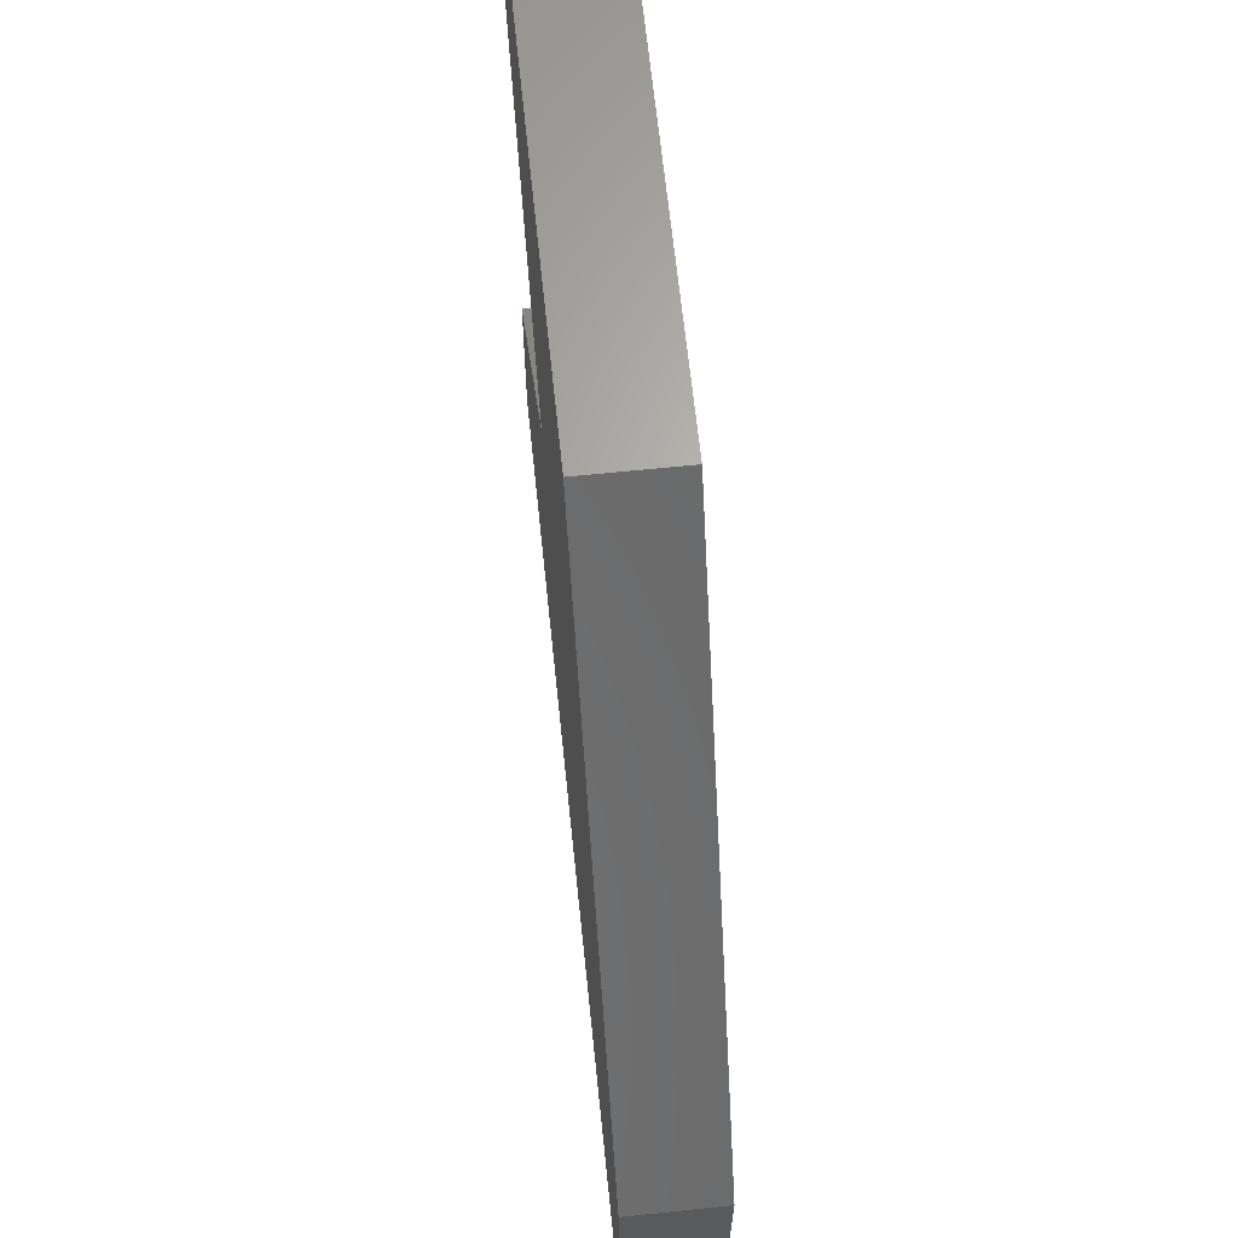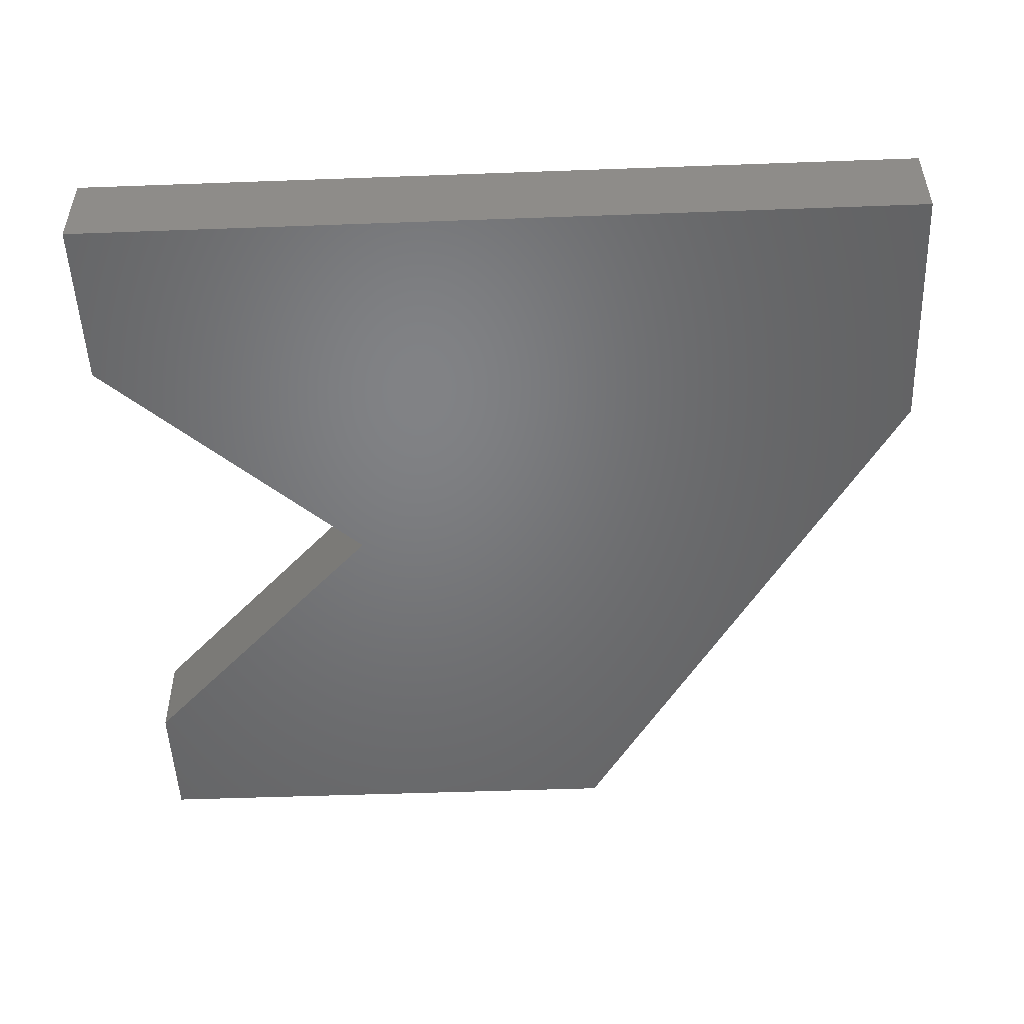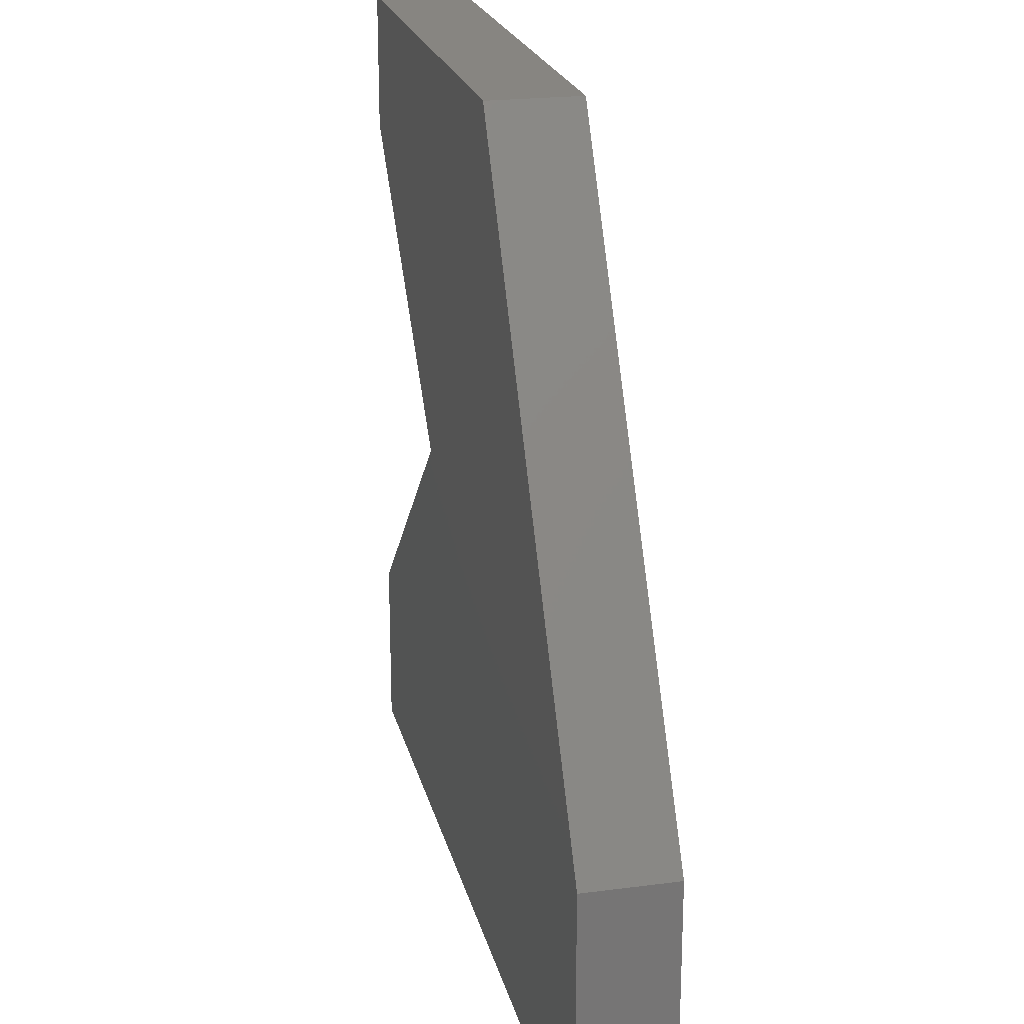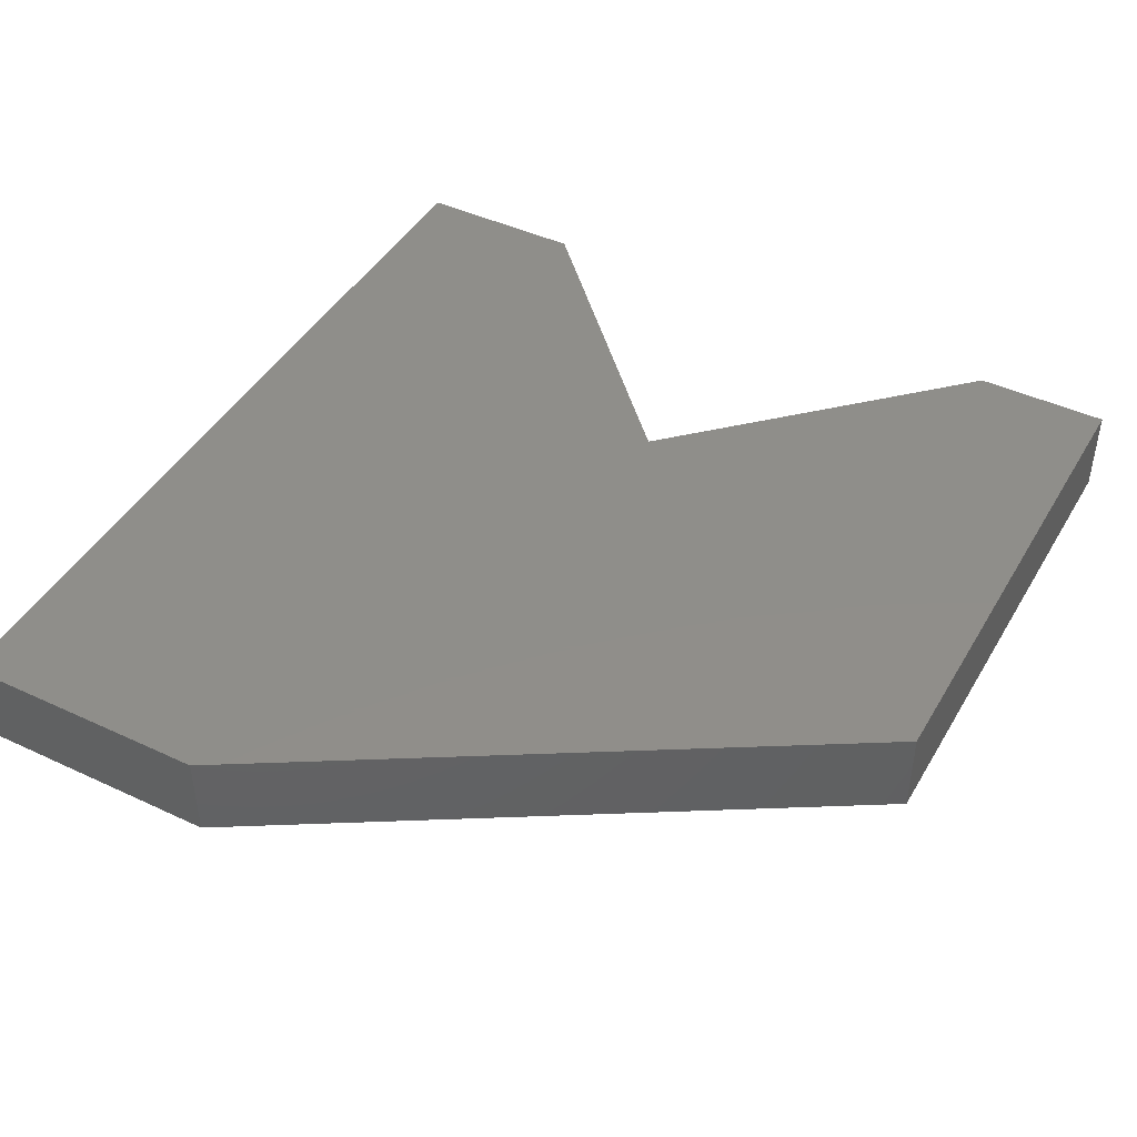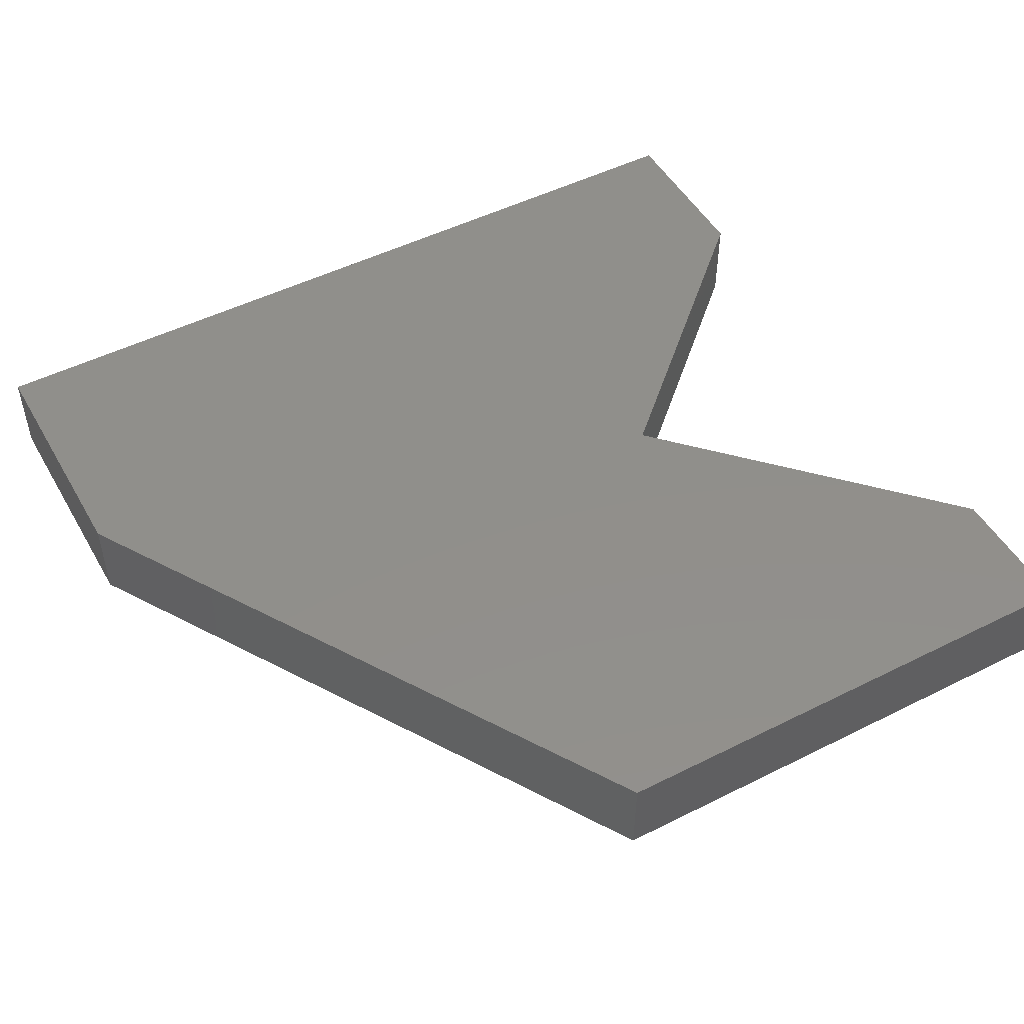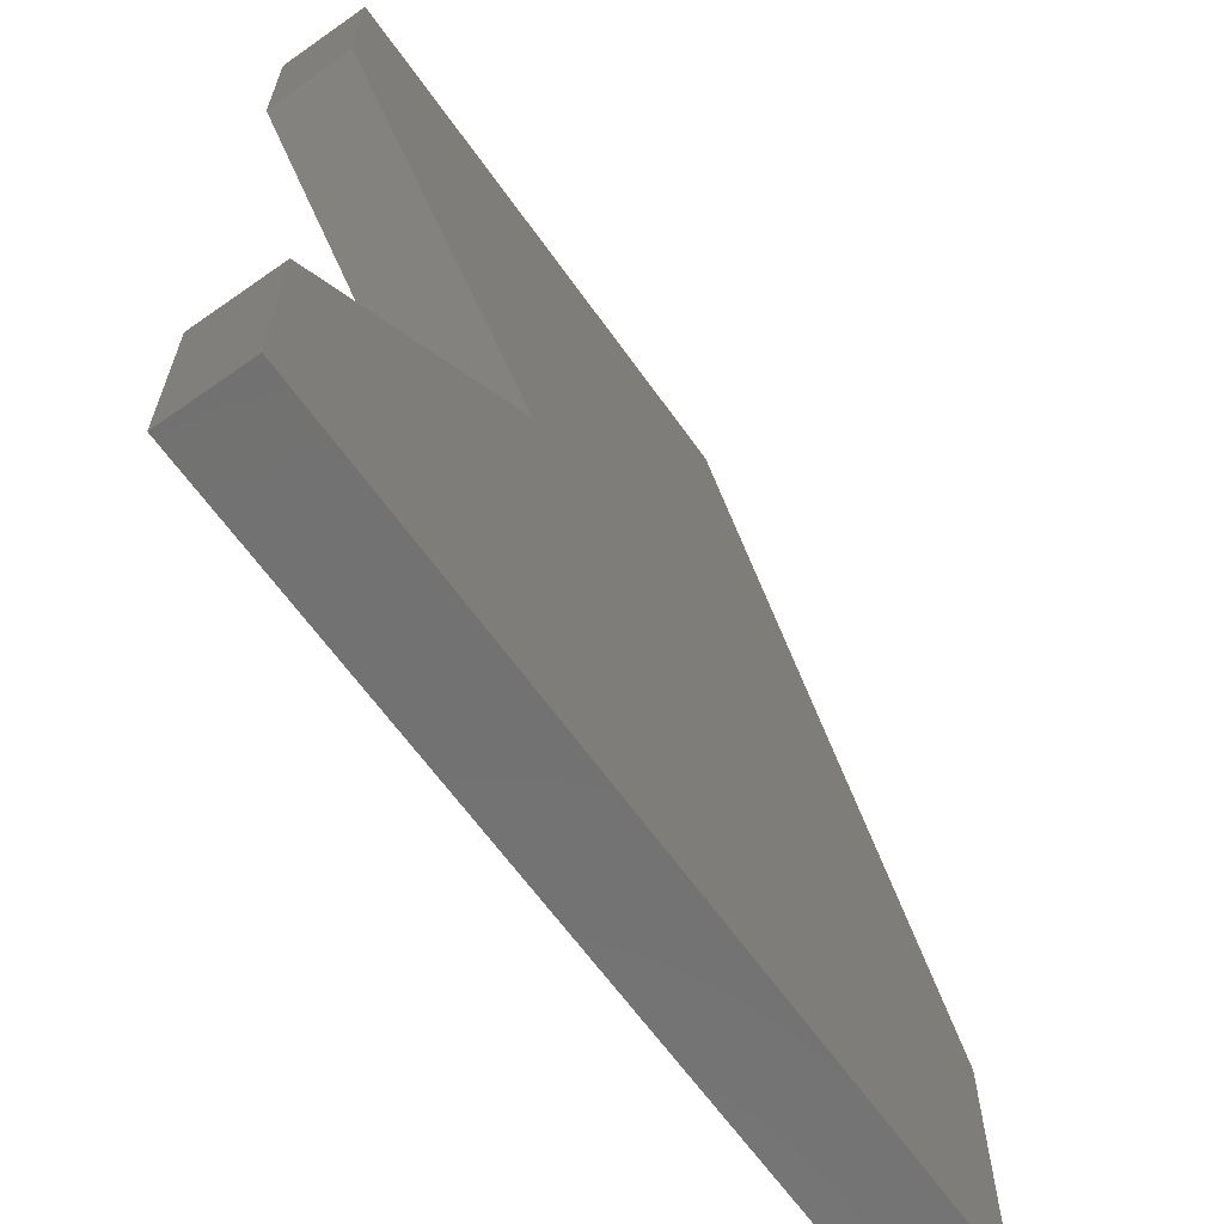
<metadata>
{"format":"stl","ext":"stl","renderer":"f3d","projection":"perspective","resolution":1024,"background":"white","views":[{"elev":65.2,"azim":-95.9,"up":"+Z"},{"elev":-50.5,"azim":-177.7,"up":"+Y"},{"elev":21.9,"azim":-102.9,"up":"+Z"},{"elev":44.5,"azim":-61.4,"up":"+Y"},{"elev":49.7,"azim":-28.9,"up":"+Y"},{"elev":-63.9,"azim":125.3,"up":"+Z"}]}
</metadata>
<code>
# stl→obj: 24 verts, 44 faces
v 4.561e-17 -0.07812 0.2438
v 3.693e-17 1.185e-16 0.2438
v 4.399e-17 -0.07812 0.359
v 4.399e-17 1.231e-16 0.359
v -0.2289 -0.07812 0.003783
v -0.2289 7.801e-17 0.003783
v -0.002195 -0.07812 0.2384
v -0.002195 1.197e-16 0.2384
v -0.75 -0.07812 -0.1383
v -0.45 -0.07812 0.359
v -0.001262 -0.07812 0.2395
v 8.674e-18 -0.07812 0.2406
v -0.0001437 -0.07812 0.2423
v -0.75 -0.07812 -0.3594
v 0 -0.07812 -0.3594
v 9.185e-18 -0.07812 -0.2094
v -0.75 1.227e-17 -0.1383
v -0.45 7.319e-17 0.359
v -0.0001437 1.167e-16 0.2423
v 0 1.166e-16 0.2406
v -0.001262 1.164e-16 0.2395
v 9.185e-18 9.159e-17 -0.2094
v 0 8.327e-17 -0.3594
v -0.75 0 -0.3594
f 1 2 3
f 3 2 4
f 5 6 7
f 7 6 8
f 5 7 9
f 10 9 7
f 10 7 11
f 10 11 12
f 10 12 13
f 10 13 1
f 10 1 3
f 14 15 9
f 9 15 16
f 9 16 5
f 17 8 6
f 18 4 2
f 18 2 19
f 18 19 20
f 18 20 21
f 18 21 8
f 18 8 17
f 6 22 17
f 17 22 23
f 17 23 24
f 2 1 19
f 19 1 13
f 19 13 20
f 20 13 12
f 20 12 21
f 21 12 11
f 21 11 8
f 8 11 7
f 9 17 14
f 14 17 24
f 10 18 9
f 9 18 17
f 3 4 10
f 10 4 18
f 16 22 5
f 5 22 6
f 15 23 16
f 16 23 22
f 14 24 15
f 15 24 23

</code>
